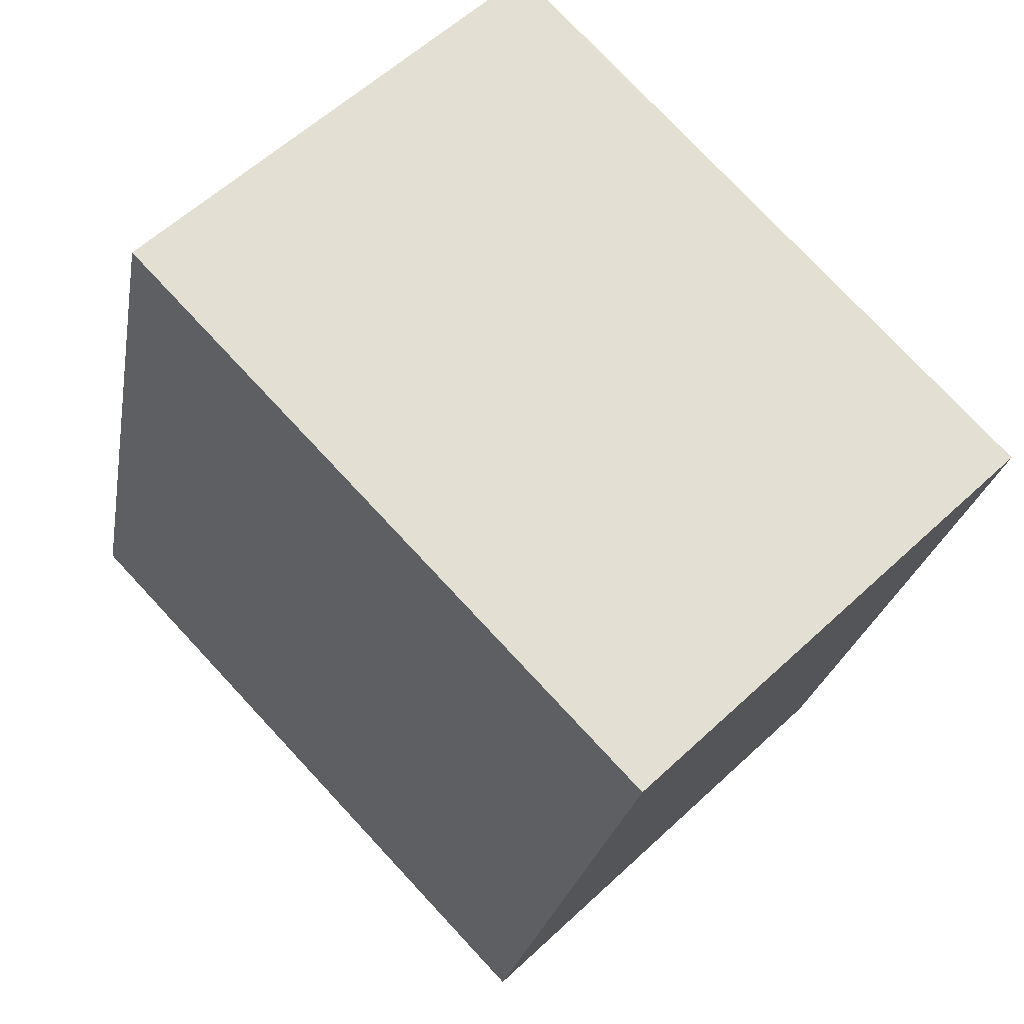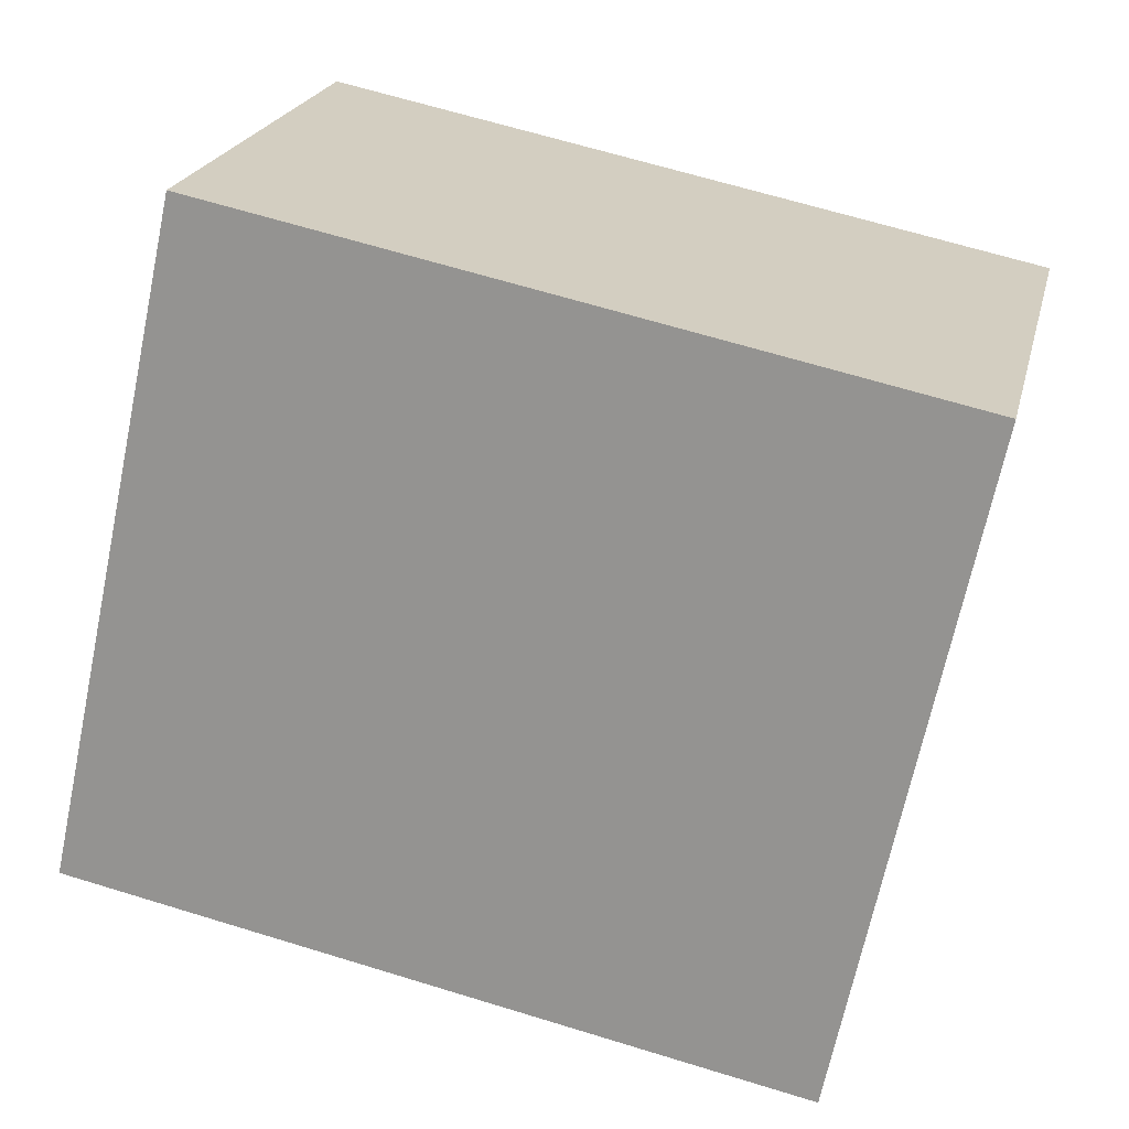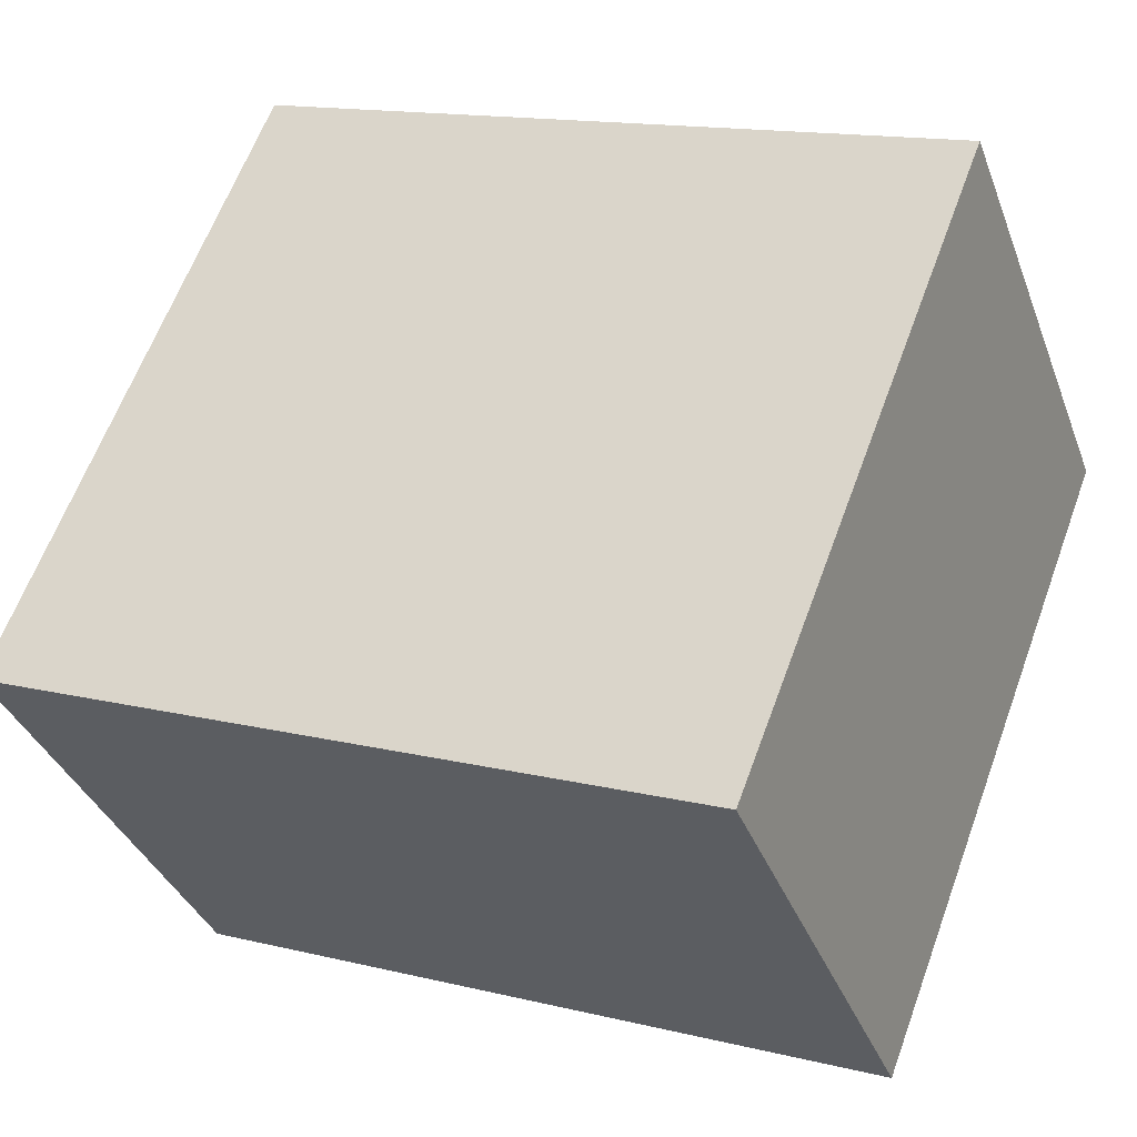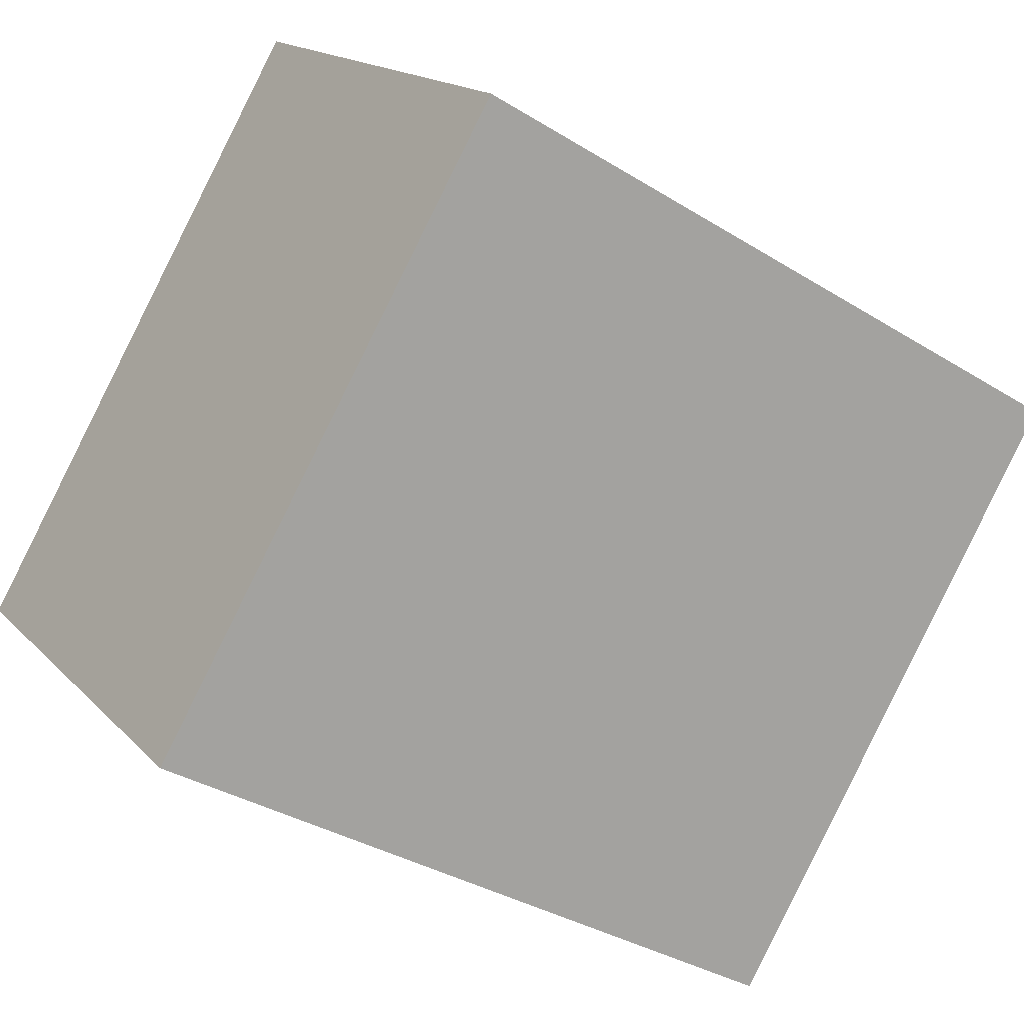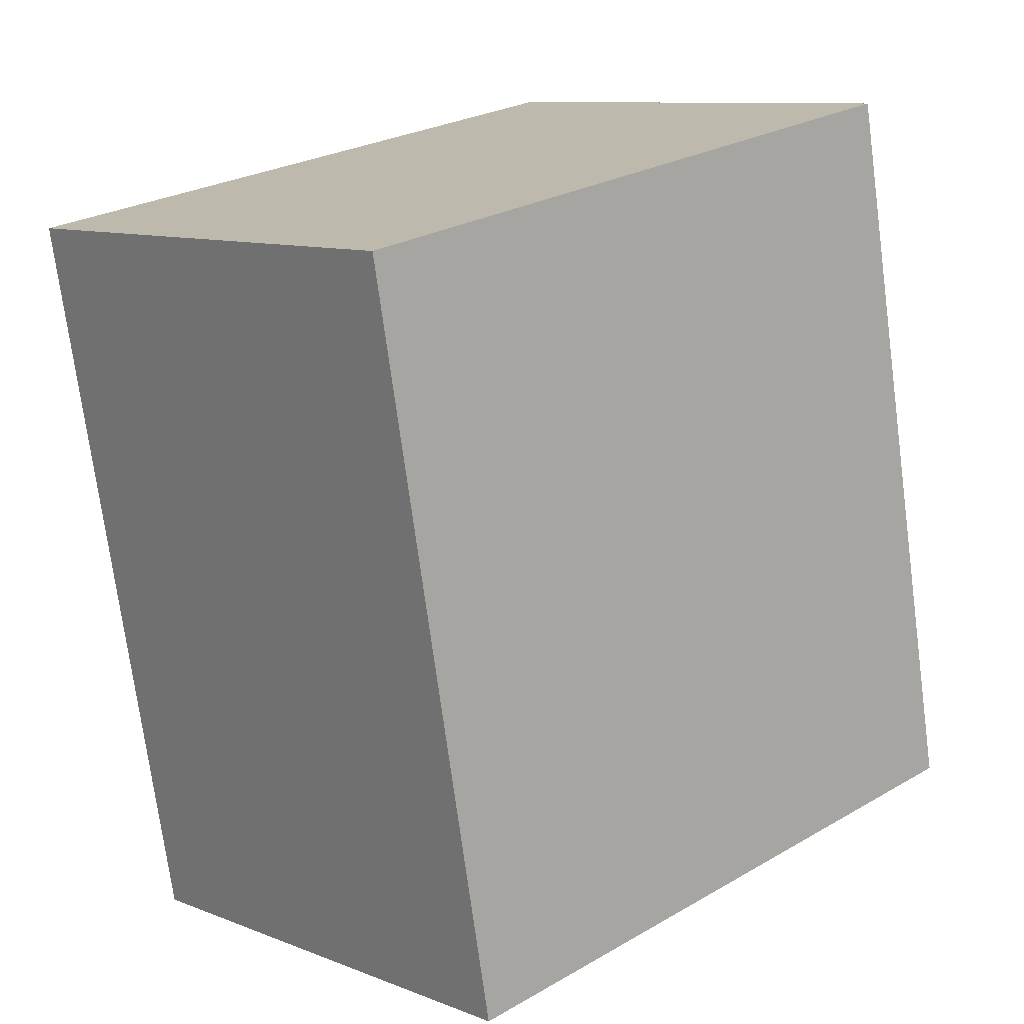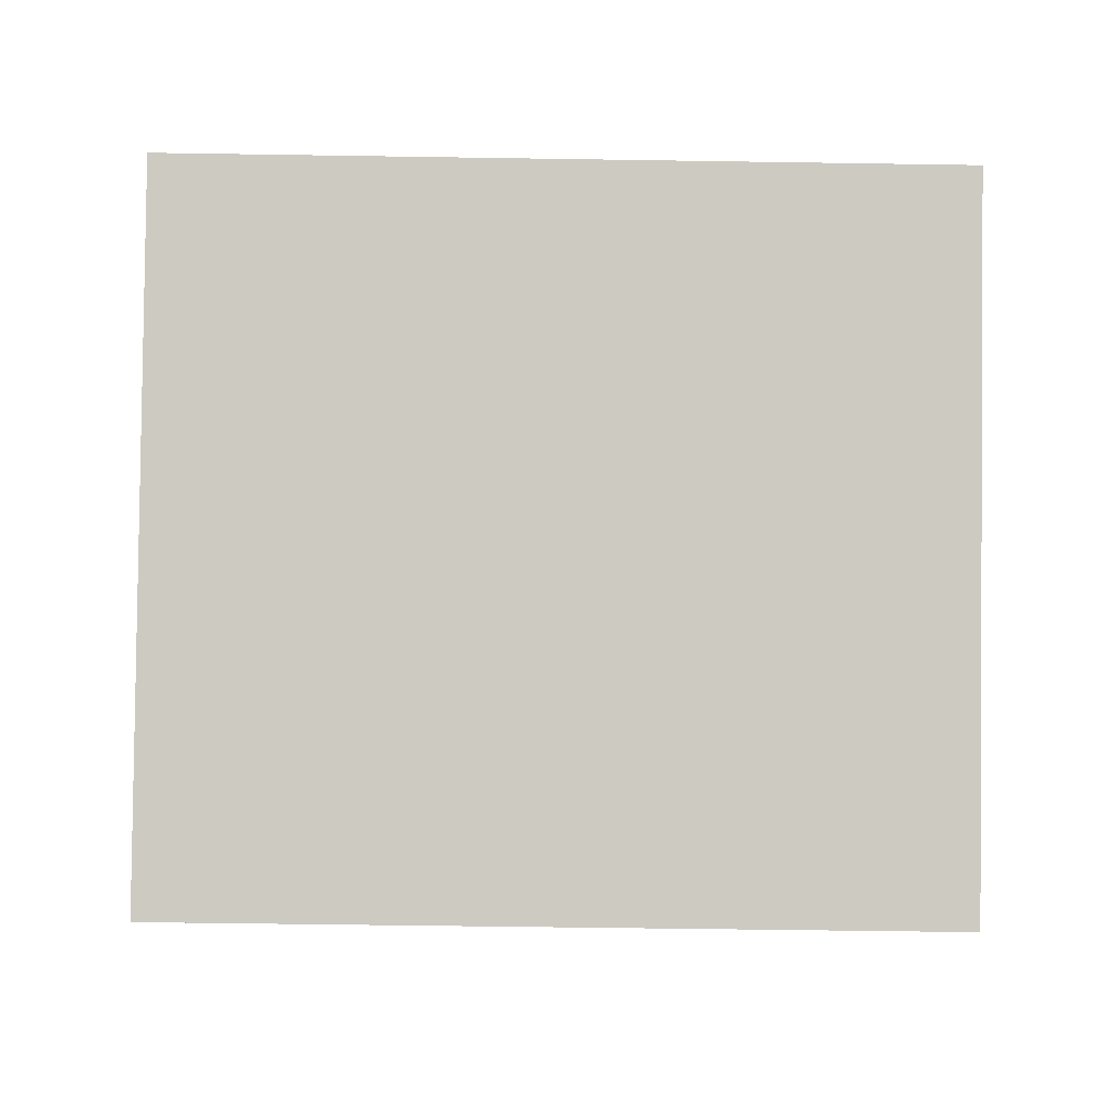
<metadata>
{"format":"obj","ext":"obj","renderer":"f3d","projection":"perspective","resolution":1024,"background":"white","views":[{"elev":-23.3,"azim":80.4,"up":"+Z"},{"elev":65.5,"azim":-162.8,"up":"+Z"},{"elev":14.4,"azim":28.2,"up":"+Y"},{"elev":-34.7,"azim":-39.8,"up":"+Z"},{"elev":-73.4,"azim":97.6,"up":"+Y"},{"elev":-49.9,"azim":179.0,"up":"+Y"}]}
</metadata>
<code>
v 4.378 -4.908 0.8448
v 13.13 -4.908 0.8448
v 4.378 -0.6153 4.942
v 13.13 -0.6153 4.942
v 4.378 4.908 -0.8448
v 13.13 4.908 -0.8448
v 4.378 0.6153 -4.942
v 13.13 0.6153 -4.942
v 13.13 -2.146 -2.048
v 4.378 -2.146 -2.048
v 13.13 2.761 -2.893
v 4.378 2.761 -2.893
v 13.13 2.146 2.048
v 4.378 2.146 2.048
v 13.13 -2.761 2.893
v 4.378 -2.761 2.893
v 8.756 0.6153 -4.942
v 8.756 4.908 -0.8448
v 8.756 -0.6153 4.942
v 8.756 -4.908 0.8448
v 4.378 0 0
v 13.13 0 0
v 8.756 -2.146 -2.048
v 8.756 2.761 -2.893
v 8.756 2.146 2.048
v 8.756 -2.761 2.893
f 1 20 26 16
f 3 19 25 14
f 5 18 24 12
f 7 17 23 10
f 2 9 22 15
f 7 10 21 12
f 14 21 16 3
f 16 21 10 1
f 12 21 14 5
f 13 22 11 6
f 11 22 9 8
f 15 22 13 4
f 20 23 9 2
f 9 23 17 8
f 10 23 20 1
f 17 24 11 8
f 11 24 18 6
f 12 24 17 7
f 18 25 13 6
f 13 25 19 4
f 14 25 18 5
f 19 26 15 4
f 15 26 20 2
f 16 26 19 3

</code>
